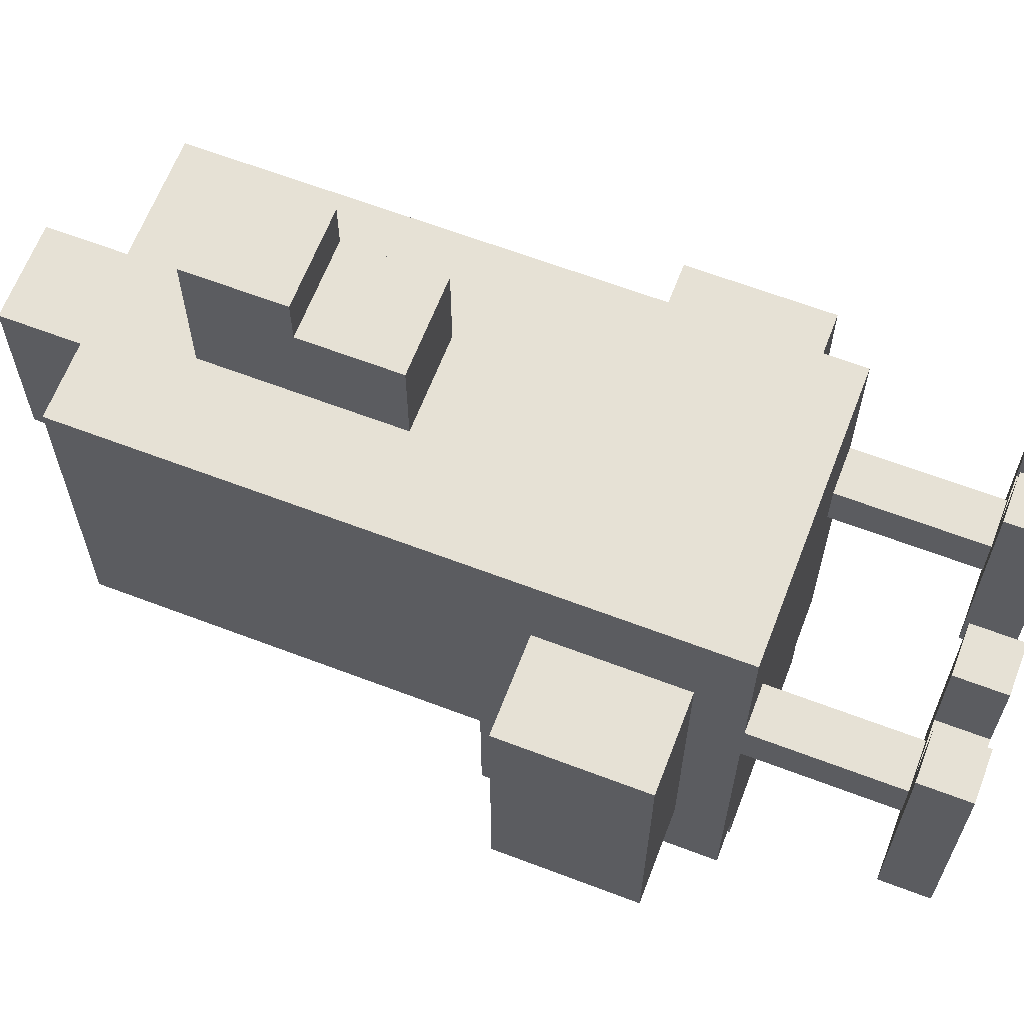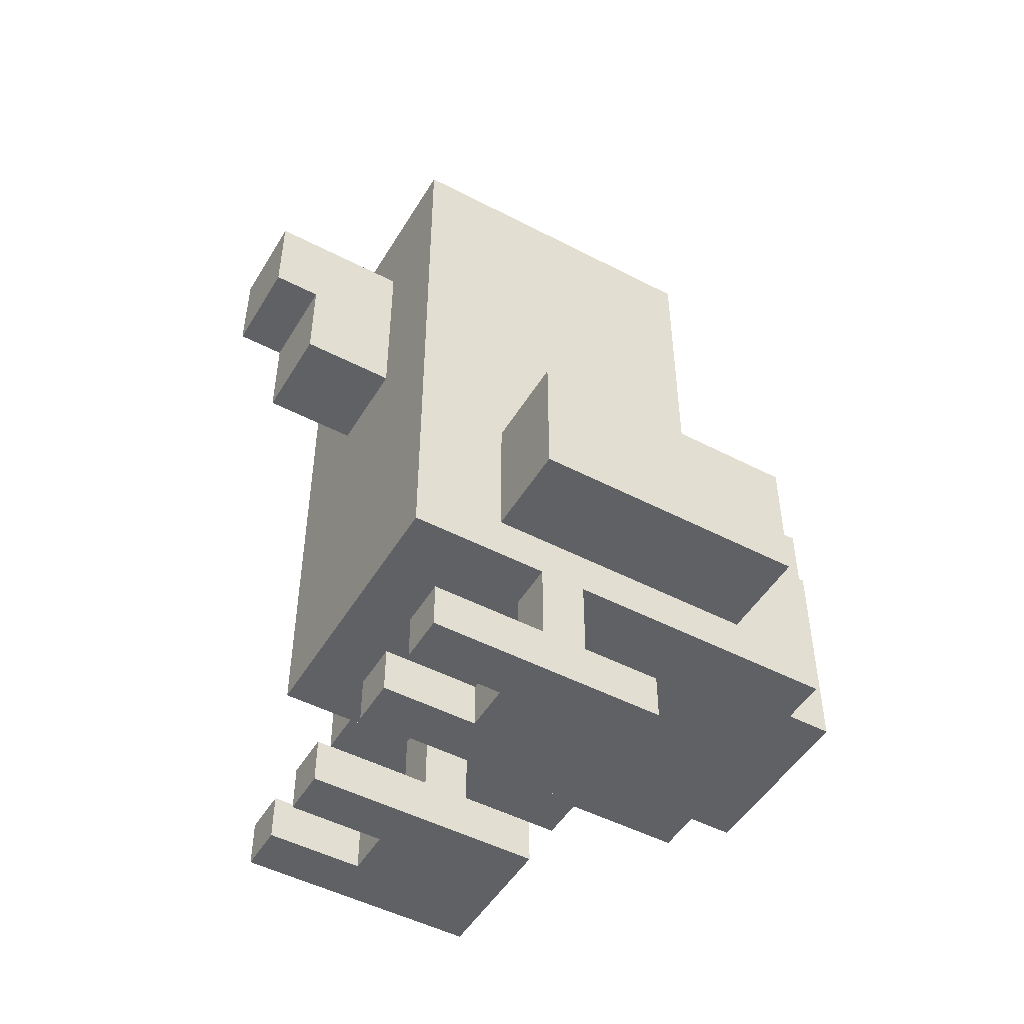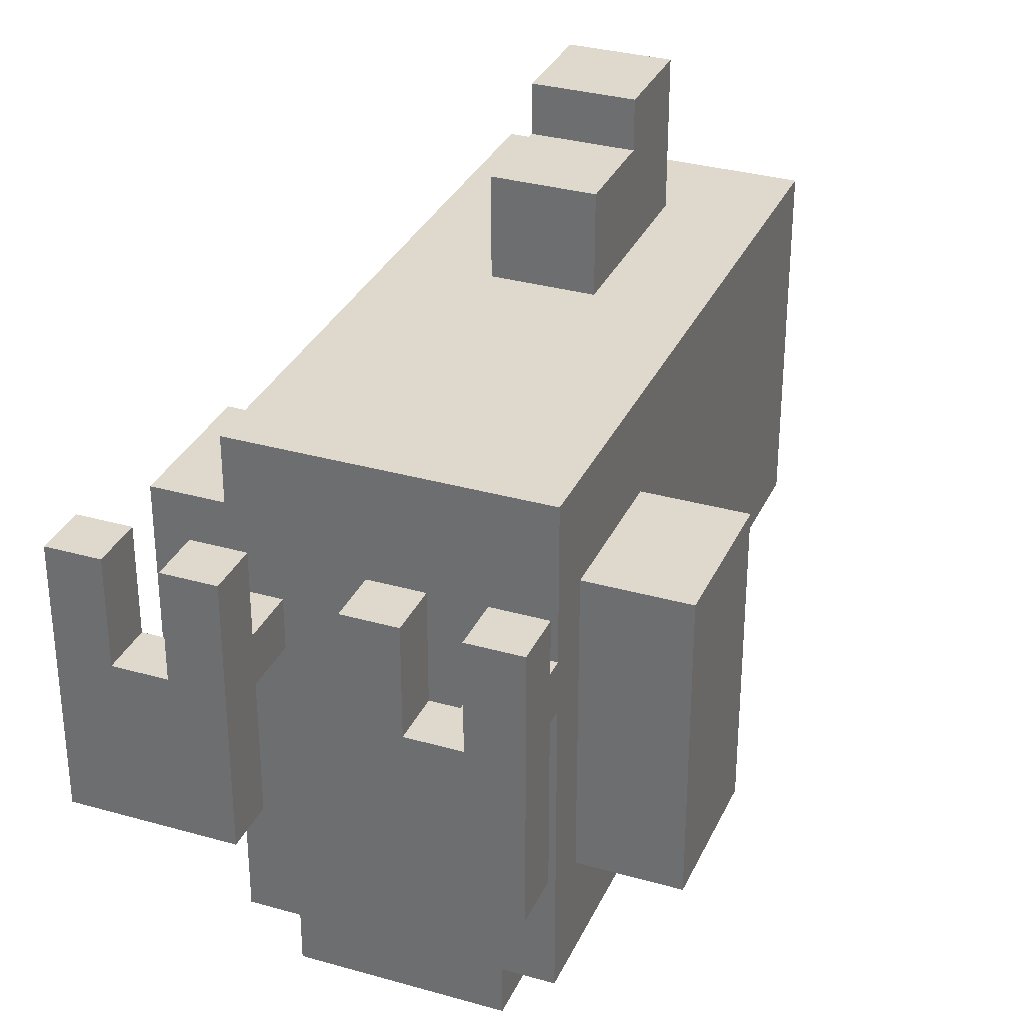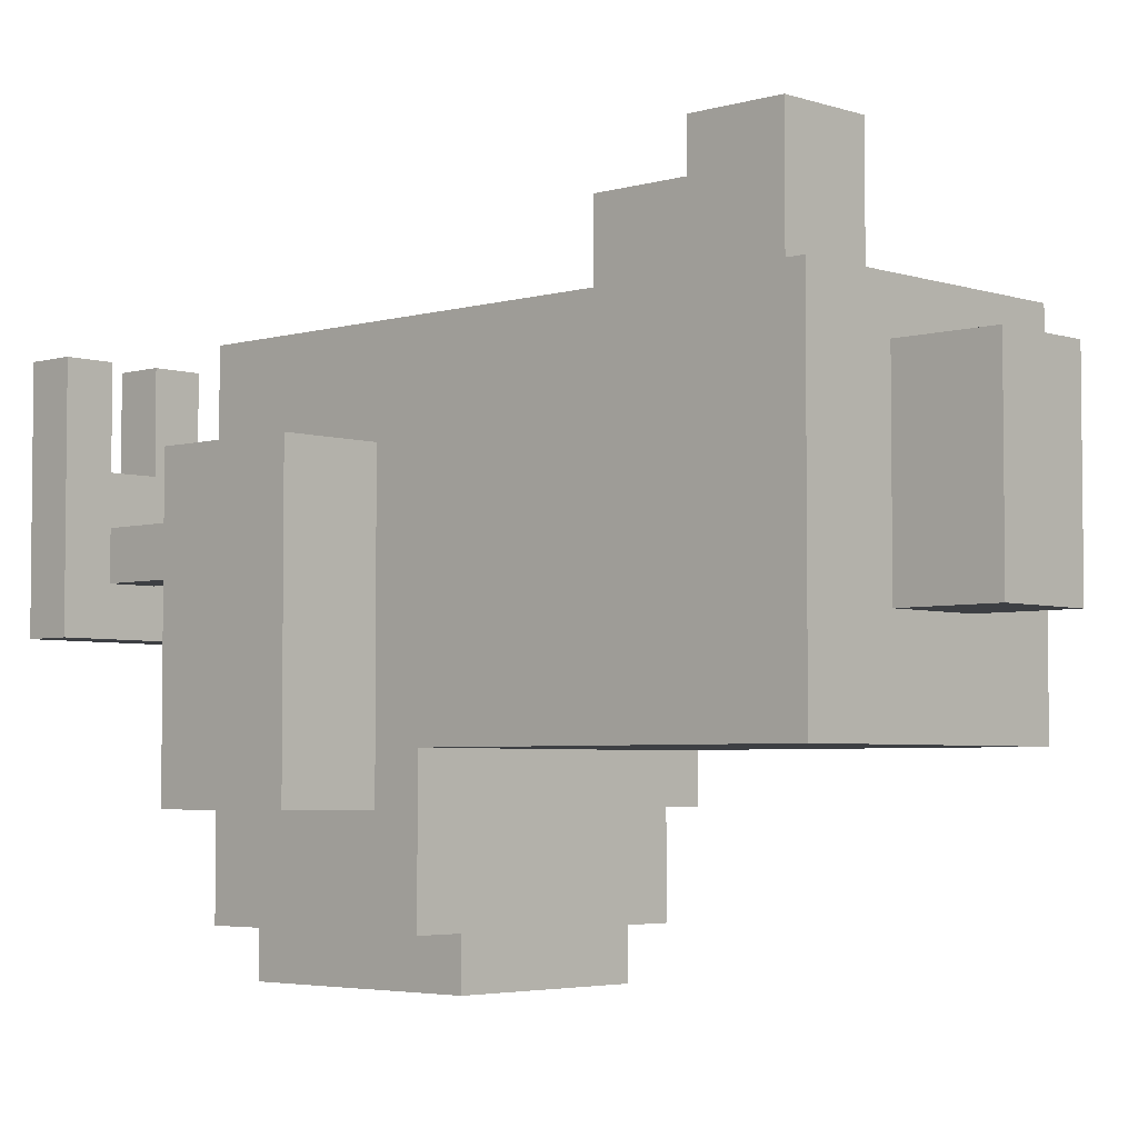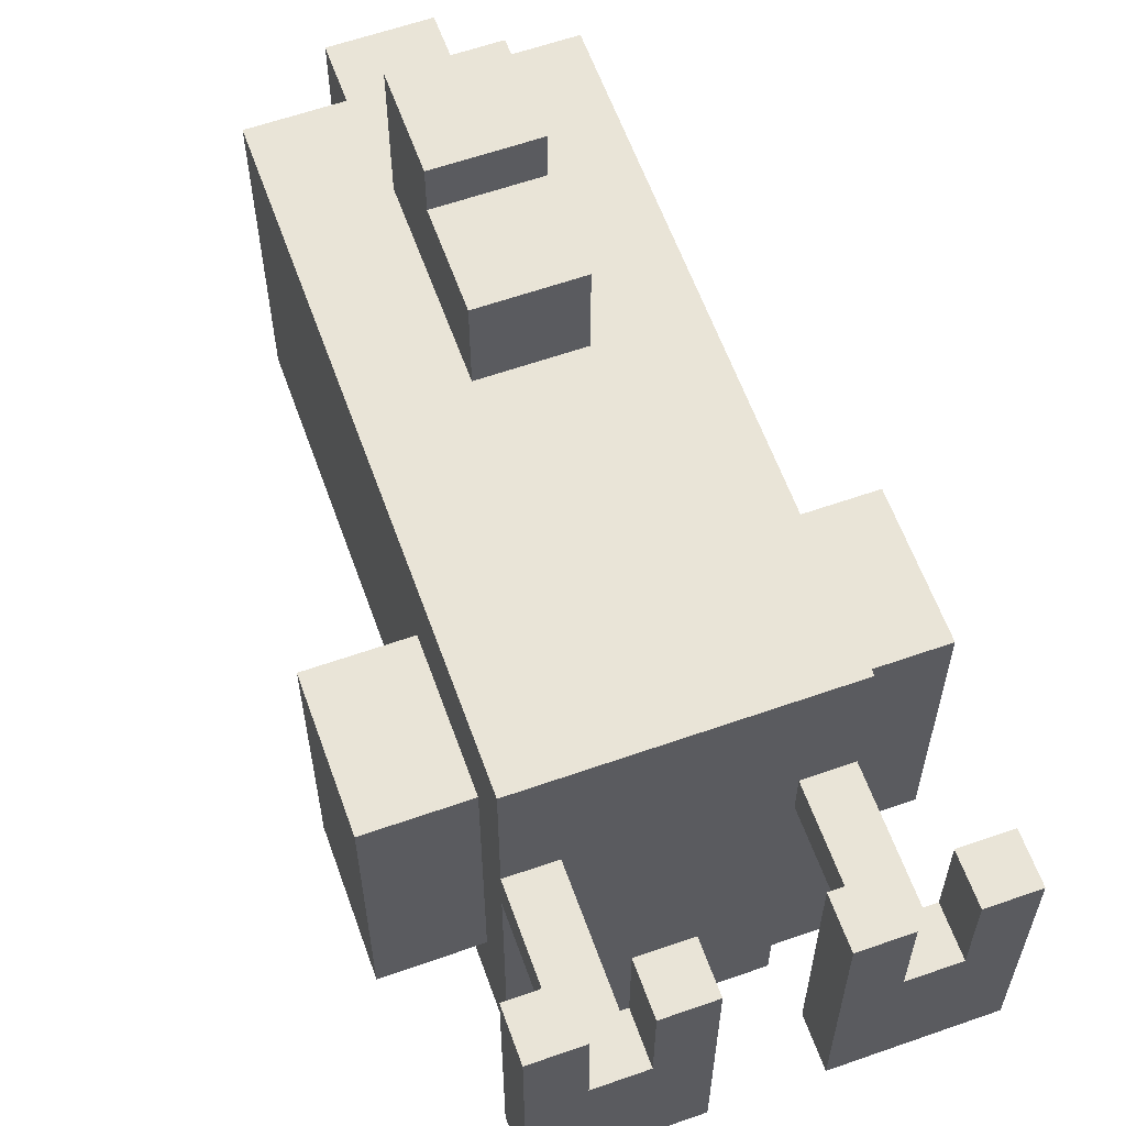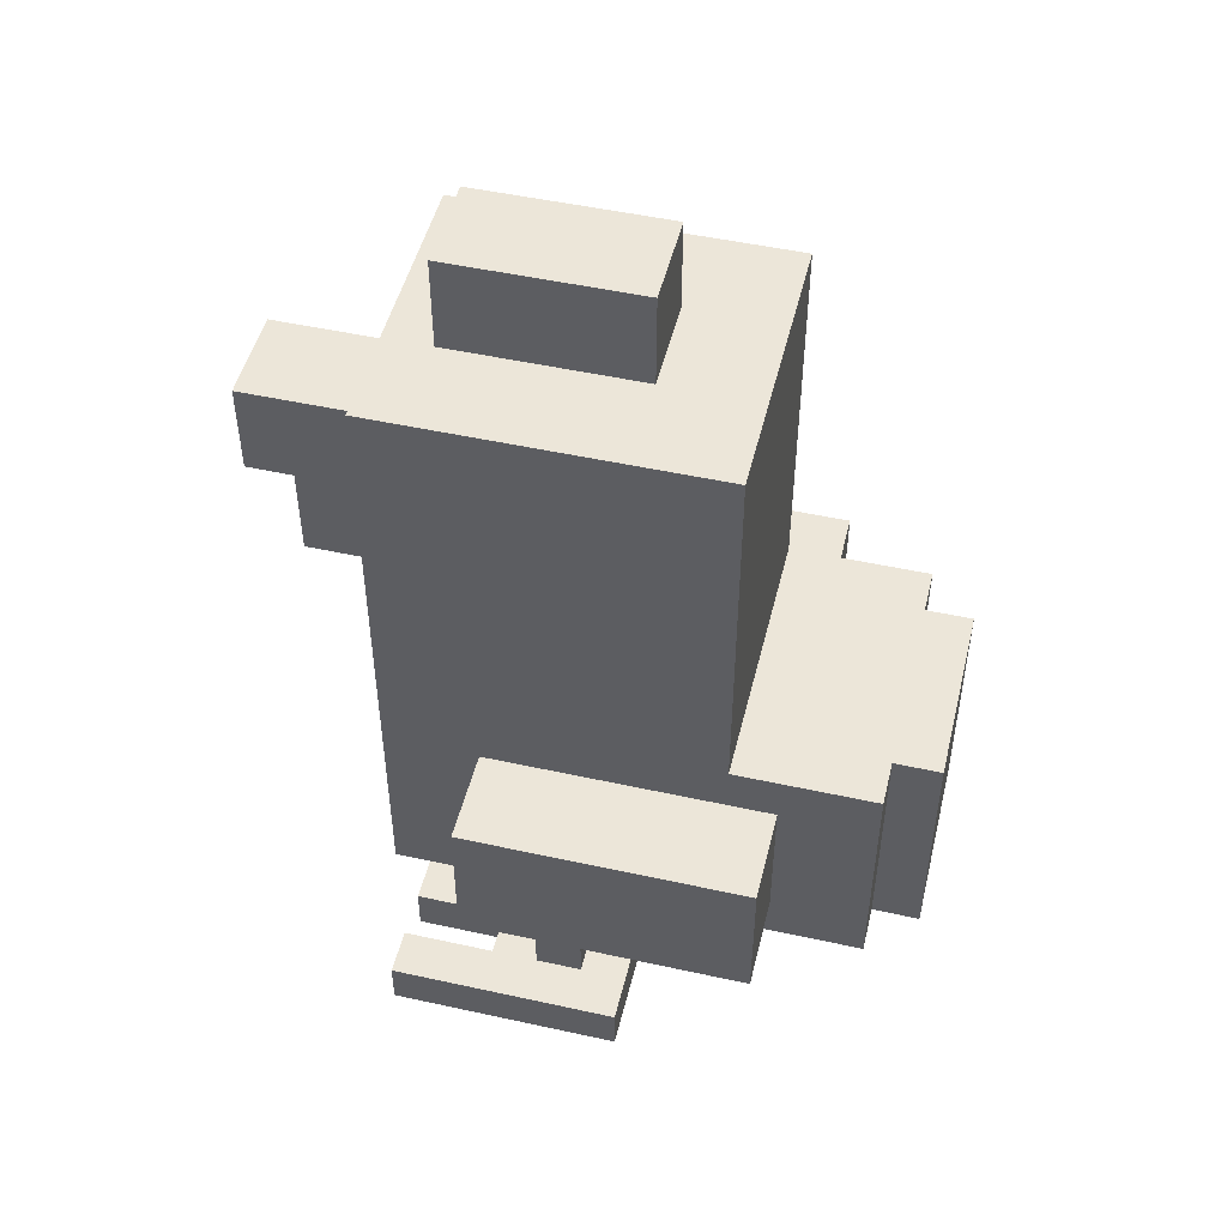
<metadata>
{"format":"obj","ext":"obj","renderer":"f3d","projection":"perspective","resolution":1024,"background":"white","views":[{"elev":64.2,"azim":-69.0,"up":"+Z"},{"elev":-49.2,"azim":60.0,"up":"+Y"},{"elev":32.2,"azim":21.7,"up":"+Z"},{"elev":-4.1,"azim":133.4,"up":"+Z"},{"elev":60.9,"azim":-19.7,"up":"+Z"},{"elev":49.3,"azim":103.7,"up":"+Y"}]}
</metadata>
<code>
o gallo
v 3.2 5 -3.6
v 3.2 5 -4.2
v 3.2 5.3 -3.6
v 3.2 5.3 -4.2
v 3.3 4.5 -3.4
v 3.3 4.5 -3.9
v 3.3 4.6 -3.4
v 3.3 4.6 -3.9
v 3.4 4.6 -3.7
v 3.4 4.6 -3.8
v 3.4 4.9 -3.4
v 3.4 4.9 -3.7
v 3.4 4.9 -3.8
v 3.4 4.9 -4.4
v 3.4 5 -3.6
v 3.4 5 -4.2
v 3.4 5.3 -3.6
v 3.4 5.3 -4.2
v 3.4 5.4 -4.1
v 3.4 5.4 -4.4
v 3.4 5.9 -3.6
v 3.4 5.9 -3.7
v 3.4 6 -3.6
v 3.4 6 -3.7
v 3.4 6.2 -3.4
v 3.4 6.2 -4.1
v 3.5 4.5 -3.4
v 3.5 4.5 -3.6
v 3.5 4.6 -3.4
v 3.5 4.6 -3.6
v 3.5 4.9 -4.4
v 3.5 4.9 -4.5
v 3.5 5.4 -4.4
v 3.5 5.4 -4.5
v 3.6 5.6 -3.2
v 3.6 5.6 -3.4
v 3.6 5.8 -3.1
v 3.6 5.8 -3.2
v 3.6 5.8 -3.4
v 3.6 6 -3.1
v 3.6 6 -3.4
v 3.6 6.2 -3.5
v 3.6 6.2 -3.9
v 3.6 6.4 -3.5
v 3.6 6.4 -3.9
v 3.8 4.5 -3.4
v 3.8 4.5 -3.9
v 3.8 4.6 -3.4
v 3.8 4.6 -3.9
v 3.9 4.6 -3.7
v 3.9 4.6 -3.8
v 3.9 4.9 -3.7
v 3.9 4.9 -3.8
v 4 4.5 -3.4
v 4 4.5 -3.6
v 4 4.6 -3.4
v 4 4.6 -3.6
v 3.4 4.5 -3.4
v 3.4 4.5 -3.6
v 3.4 4.6 -3.4
v 3.4 4.6 -3.6
v 3.5 4.6 -3.7
v 3.5 4.6 -3.8
v 3.5 4.9 -3.7
v 3.5 4.9 -3.8
v 3.6 4.5 -3.4
v 3.6 4.5 -3.9
v 3.6 4.6 -3.4
v 3.6 4.6 -3.9
v 3.8 5.6 -3.2
v 3.8 5.6 -3.4
v 3.8 5.8 -3.1
v 3.8 5.8 -3.2
v 3.8 5.8 -3.4
v 3.8 6 -3.1
v 3.8 6 -3.4
v 3.8 6.2 -3.5
v 3.8 6.2 -3.9
v 3.8 6.4 -3.5
v 3.8 6.4 -3.9
v 3.9 4.5 -3.4
v 3.9 4.5 -3.6
v 3.9 4.6 -3.4
v 3.9 4.6 -3.6
v 3.9 4.9 -4.4
v 3.9 4.9 -4.5
v 3.9 5.4 -4.4
v 3.9 5.4 -4.5
v 4 4.6 -3.7
v 4 4.6 -3.8
v 4 4.9 -3.4
v 4 4.9 -3.7
v 4 4.9 -3.8
v 4 4.9 -4.4
v 4 5 -3.6
v 4 5 -4.2
v 4 5.3 -3.6
v 4 5.3 -4.2
v 4 5.4 -4.1
v 4 5.4 -4.4
v 4 5.9 -3.6
v 4 5.9 -3.7
v 4 6 -3.6
v 4 6 -3.7
v 4 6.2 -3.4
v 4 6.2 -4.1
v 4.1 4.5 -3.4
v 4.1 4.5 -3.9
v 4.1 4.6 -3.4
v 4.1 4.6 -3.9
v 4.2 5 -3.6
v 4.2 5 -4.2
v 4.2 5.3 -3.6
v 4.2 5.3 -4.2
v 3.6 5.8 -3.1
v 3.6 6 -3.1
v 3.8 5.8 -3.1
v 3.8 6 -3.1
v 3.6 5.6 -3.2
v 3.6 5.8 -3.2
v 3.8 5.6 -3.2
v 3.8 5.8 -3.2
v 3.3 4.5 -3.4
v 3.3 4.6 -3.4
v 3.4 4.5 -3.4
v 3.4 4.6 -3.4
v 3.4 4.9 -3.4
v 3.4 6.2 -3.4
v 3.5 4.5 -3.4
v 3.5 4.6 -3.4
v 3.6 4.5 -3.4
v 3.6 4.6 -3.4
v 3.6 5.6 -3.4
v 3.6 5.8 -3.4
v 3.6 6 -3.4
v 3.8 4.5 -3.4
v 3.8 4.6 -3.4
v 3.8 5.6 -3.4
v 3.8 5.8 -3.4
v 3.8 6 -3.4
v 3.9 4.5 -3.4
v 3.9 4.6 -3.4
v 4 4.5 -3.4
v 4 4.6 -3.4
v 4 4.9 -3.4
v 4 6.2 -3.4
v 4.1 4.5 -3.4
v 4.1 4.6 -3.4
v 3.6 6.2 -3.5
v 3.6 6.4 -3.5
v 3.8 6.2 -3.5
v 3.8 6.4 -3.5
v 3.2 5 -3.6
v 3.2 5.3 -3.6
v 3.4 4.5 -3.6
v 3.4 4.6 -3.6
v 3.4 5 -3.6
v 3.4 5.3 -3.6
v 3.5 4.5 -3.6
v 3.5 4.6 -3.6
v 3.9 4.5 -3.6
v 3.9 4.6 -3.6
v 4 4.5 -3.6
v 4 4.6 -3.6
v 4 5 -3.6
v 4 5.3 -3.6
v 4.2 5 -3.6
v 4.2 5.3 -3.6
v 3.4 4.6 -3.7
v 3.4 4.9 -3.7
v 3.5 4.6 -3.7
v 3.5 4.9 -3.7
v 3.9 4.6 -3.7
v 3.9 4.9 -3.7
v 4 4.6 -3.7
v 4 4.9 -3.7
v 3.4 4.6 -3.8
v 3.4 4.9 -3.8
v 3.5 4.6 -3.8
v 3.5 4.9 -3.8
v 3.9 4.6 -3.8
v 3.9 4.9 -3.8
v 4 4.6 -3.8
v 4 4.9 -3.8
v 3.3 4.5 -3.9
v 3.3 4.6 -3.9
v 3.6 4.5 -3.9
v 3.6 4.6 -3.9
v 3.6 6.2 -3.9
v 3.6 6.4 -3.9
v 3.8 4.5 -3.9
v 3.8 4.6 -3.9
v 3.8 6.2 -3.9
v 3.8 6.4 -3.9
v 4.1 4.5 -3.9
v 4.1 4.6 -3.9
v 3.4 5.4 -4.1
v 3.4 6.2 -4.1
v 4 5.4 -4.1
v 4 6.2 -4.1
v 3.2 5 -4.2
v 3.2 5.3 -4.2
v 3.4 5 -4.2
v 3.4 5.3 -4.2
v 4 5 -4.2
v 4 5.3 -4.2
v 4.2 5 -4.2
v 4.2 5.3 -4.2
v 3.4 4.9 -4.4
v 3.4 5.4 -4.4
v 3.5 4.9 -4.4
v 3.5 5.4 -4.4
v 3.9 4.9 -4.4
v 3.9 5.4 -4.4
v 4 4.9 -4.4
v 4 5.4 -4.4
v 3.5 4.9 -4.5
v 3.5 5.4 -4.5
v 3.9 4.9 -4.5
v 3.9 5.4 -4.5
v 3.3 4.5 -3.4
v 3.4 4.5 -3.4
v 3.5 4.5 -3.4
v 3.6 4.5 -3.4
v 3.8 4.5 -3.4
v 3.9 4.5 -3.4
v 4 4.5 -3.4
v 4.1 4.5 -3.4
v 3.4 4.5 -3.6
v 3.5 4.5 -3.6
v 3.9 4.5 -3.6
v 4 4.5 -3.6
v 3.4 4.5 -3.7
v 3.5 4.5 -3.7
v 3.4 4.5 -3.8
v 3.5 4.5 -3.8
v 3.3 4.5 -3.9
v 3.6 4.5 -3.9
v 3.8 4.5 -3.9
v 4.1 4.5 -3.9
v 3.4 4.9 -3.4
v 4 4.9 -3.4
v 3.4 4.9 -3.7
v 3.5 4.9 -3.7
v 3.9 4.9 -3.7
v 4 4.9 -3.7
v 3.4 4.9 -3.8
v 3.5 4.9 -3.8
v 3.9 4.9 -3.8
v 4 4.9 -3.8
v 3.4 4.9 -4.4
v 3.5 4.9 -4.4
v 3.9 4.9 -4.4
v 4 4.9 -4.4
v 3.5 4.9 -4.5
v 3.9 4.9 -4.5
v 3.2 5 -3.6
v 3.4 5 -3.6
v 4 5 -3.6
v 4.2 5 -3.6
v 3.2 5 -4.2
v 3.4 5 -4.2
v 4 5 -4.2
v 4.2 5 -4.2
v 3.6 5.6 -3.2
v 3.8 5.6 -3.2
v 3.6 5.6 -3.4
v 3.8 5.6 -3.4
v 3.6 5.8 -3.1
v 3.8 5.8 -3.1
v 3.6 5.8 -3.2
v 3.8 5.8 -3.2
v 3.3 4.6 -3.4
v 3.4 4.6 -3.4
v 3.5 4.6 -3.4
v 3.6 4.6 -3.4
v 3.8 4.6 -3.4
v 3.9 4.6 -3.4
v 4 4.6 -3.4
v 4.1 4.6 -3.4
v 3.4 4.6 -3.6
v 3.5 4.6 -3.6
v 3.9 4.6 -3.6
v 4 4.6 -3.6
v 3.4 4.6 -3.7
v 3.5 4.6 -3.7
v 3.9 4.6 -3.7
v 4 4.6 -3.7
v 3.4 4.6 -3.8
v 3.5 4.6 -3.8
v 3.9 4.6 -3.8
v 4 4.6 -3.8
v 3.3 4.6 -3.9
v 3.6 4.6 -3.9
v 3.8 4.6 -3.9
v 4.1 4.6 -3.9
v 3.2 5.3 -3.6
v 3.4 5.3 -3.6
v 4 5.3 -3.6
v 4.2 5.3 -3.6
v 3.2 5.3 -4.2
v 3.4 5.3 -4.2
v 4 5.3 -4.2
v 4.2 5.3 -4.2
v 3.4 5.4 -4.1
v 4 5.4 -4.1
v 3.4 5.4 -4.4
v 3.5 5.4 -4.4
v 3.9 5.4 -4.4
v 4 5.4 -4.4
v 3.5 5.4 -4.5
v 3.9 5.4 -4.5
v 3.6 6 -3.1
v 3.8 6 -3.1
v 3.6 6 -3.4
v 3.8 6 -3.4
v 3.4 6.2 -3.4
v 4 6.2 -3.4
v 3.6 6.2 -3.5
v 3.8 6.2 -3.5
v 3.6 6.2 -3.9
v 3.8 6.2 -3.9
v 3.4 6.2 -4.1
v 4 6.2 -4.1
v 3.6 6.4 -3.5
v 3.8 6.4 -3.5
v 3.6 6.4 -3.9
v 3.8 6.4 -3.9
f 3 2 1
f 4 2 3
f 7 6 5
f 8 6 7
f 12 10 9
f 13 10 12
f 15 12 11
f 15 14 13
f 15 13 12
f 16 14 15
f 17 15 11
f 18 14 16
f 19 18 17
f 20 14 18
f 20 18 19
f 21 17 11
f 21 19 17
f 22 19 21
f 23 21 11
f 23 22 21
f 24 19 22
f 24 22 23
f 25 23 11
f 25 24 23
f 26 19 24
f 26 24 25
f 29 28 27
f 30 28 29
f 33 32 31
f 34 32 33
f 38 36 35
f 39 36 38
f 40 38 37
f 40 39 38
f 41 39 40
f 44 43 42
f 45 43 44
f 48 47 46
f 49 47 48
f 52 51 50
f 53 51 52
f 56 55 54
f 57 55 56
f 58 59 60
f 60 59 61
f 62 63 64
f 64 63 65
f 66 67 68
f 68 67 69
f 70 71 73
f 73 71 74
f 72 73 75
f 73 74 75
f 75 74 76
f 77 78 79
f 79 78 80
f 81 82 83
f 83 82 84
f 85 86 87
f 87 86 88
f 89 90 92
f 92 90 93
f 91 92 95
f 93 94 95
f 92 93 95
f 95 94 96
f 91 95 97
f 96 94 98
f 97 98 99
f 98 94 100
f 99 98 100
f 91 97 101
f 97 99 101
f 101 99 102
f 91 101 103
f 101 102 103
f 102 99 104
f 103 102 104
f 91 103 105
f 103 104 105
f 104 99 106
f 105 104 106
f 107 108 109
f 109 108 110
f 111 112 113
f 113 112 114
f 117 116 115
f 118 116 117
f 121 120 119
f 122 120 121
f 125 124 123
f 126 124 125
f 131 130 129
f 132 130 131
f 133 128 127
f 134 128 133
f 135 128 134
f 138 133 127
f 140 128 135
f 141 137 136
f 142 137 141
f 145 139 138
f 145 140 139
f 145 138 127
f 146 128 140
f 146 140 145
f 147 144 143
f 148 144 147
f 151 150 149
f 152 150 151
f 157 154 153
f 158 154 157
f 159 156 155
f 160 156 159
f 163 162 161
f 164 162 163
f 167 166 165
f 168 166 167
f 171 170 169
f 172 170 171
f 175 174 173
f 176 174 175
f 177 178 179
f 179 178 180
f 181 182 183
f 183 182 184
f 185 186 187
f 187 186 188
f 189 190 193
f 193 190 194
f 191 192 195
f 195 192 196
f 197 198 199
f 199 198 200
f 201 202 203
f 203 202 204
f 205 206 207
f 207 206 208
f 209 210 211
f 211 210 212
f 213 214 215
f 215 214 216
f 217 218 219
f 219 218 220
f 229 222 221
f 230 224 223
f 231 226 225
f 232 228 227
f 233 229 221
f 233 230 229
f 234 224 230
f 234 230 233
f 235 233 221
f 235 234 233
f 236 224 234
f 236 234 235
f 237 235 221
f 237 236 235
f 238 224 236
f 238 236 237
f 239 231 225
f 239 232 231
f 240 228 232
f 240 232 239
f 243 242 241
f 244 242 243
f 245 242 244
f 246 242 245
f 248 245 244
f 249 245 248
f 251 248 247
f 251 250 249
f 251 249 248
f 252 250 251
f 253 250 252
f 254 250 253
f 255 253 252
f 256 253 255
f 261 258 257
f 262 258 261
f 263 260 259
f 264 260 263
f 267 266 265
f 268 266 267
f 271 270 269
f 272 270 271
f 273 274 281
f 275 276 282
f 277 278 283
f 279 280 284
f 273 281 285
f 281 282 285
f 282 276 286
f 285 282 286
f 277 283 287
f 283 284 287
f 284 280 288
f 287 284 288
f 273 285 289
f 286 276 290
f 277 287 291
f 288 280 292
f 273 289 293
f 289 290 293
f 290 276 294
f 293 290 294
f 291 292 295
f 277 291 295
f 292 280 296
f 295 292 296
f 297 298 301
f 301 298 302
f 299 300 303
f 303 300 304
f 305 306 307
f 307 306 308
f 308 306 309
f 309 306 310
f 308 309 311
f 311 309 312
f 313 314 315
f 315 314 316
f 317 318 319
f 319 318 320
f 317 319 321
f 320 318 322
f 317 321 323
f 321 322 323
f 322 318 324
f 323 322 324
f 325 326 327
f 327 326 328

</code>
